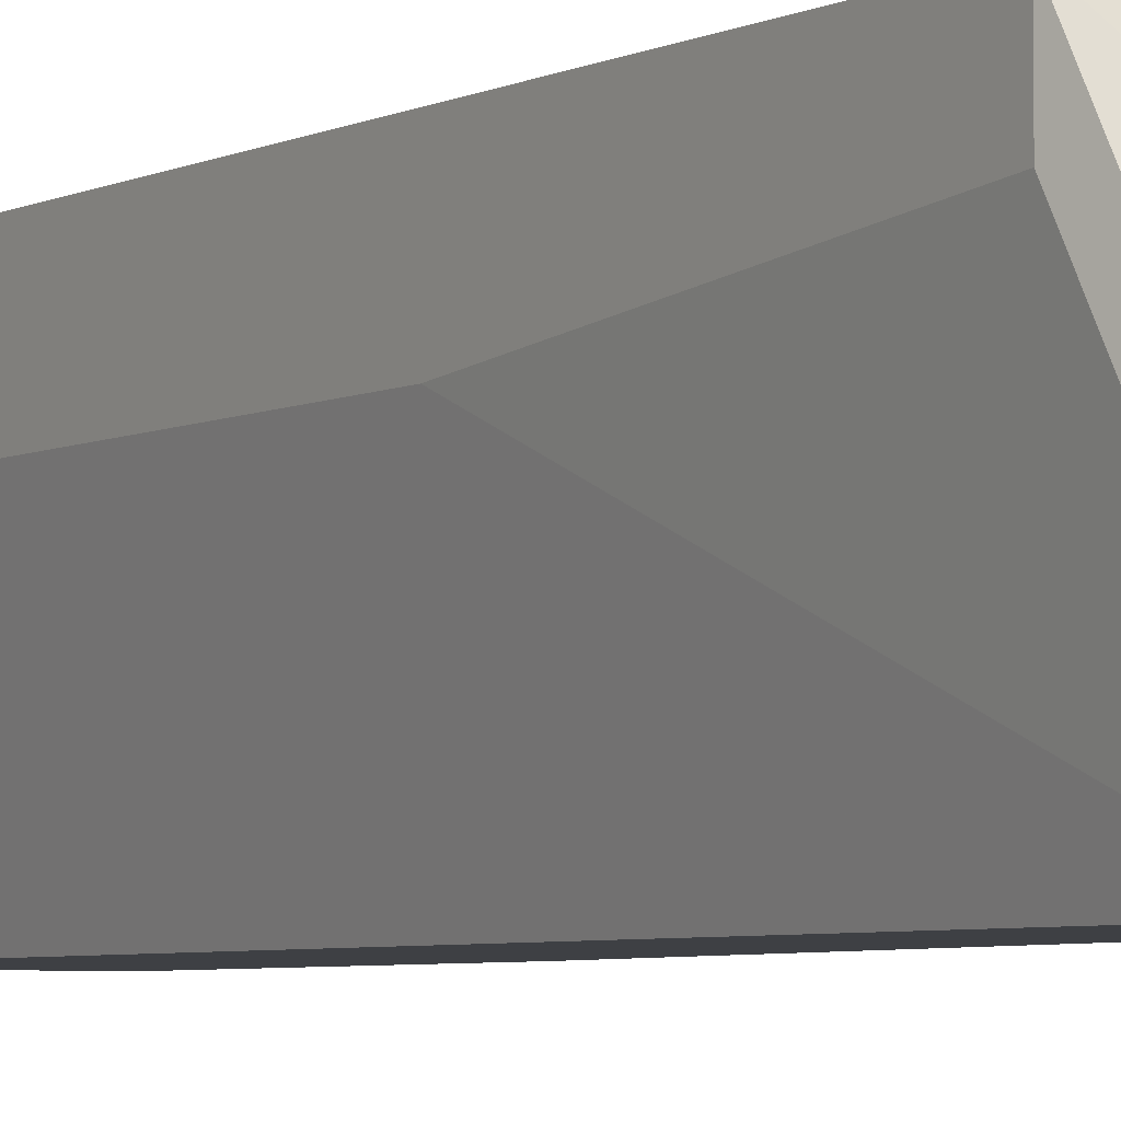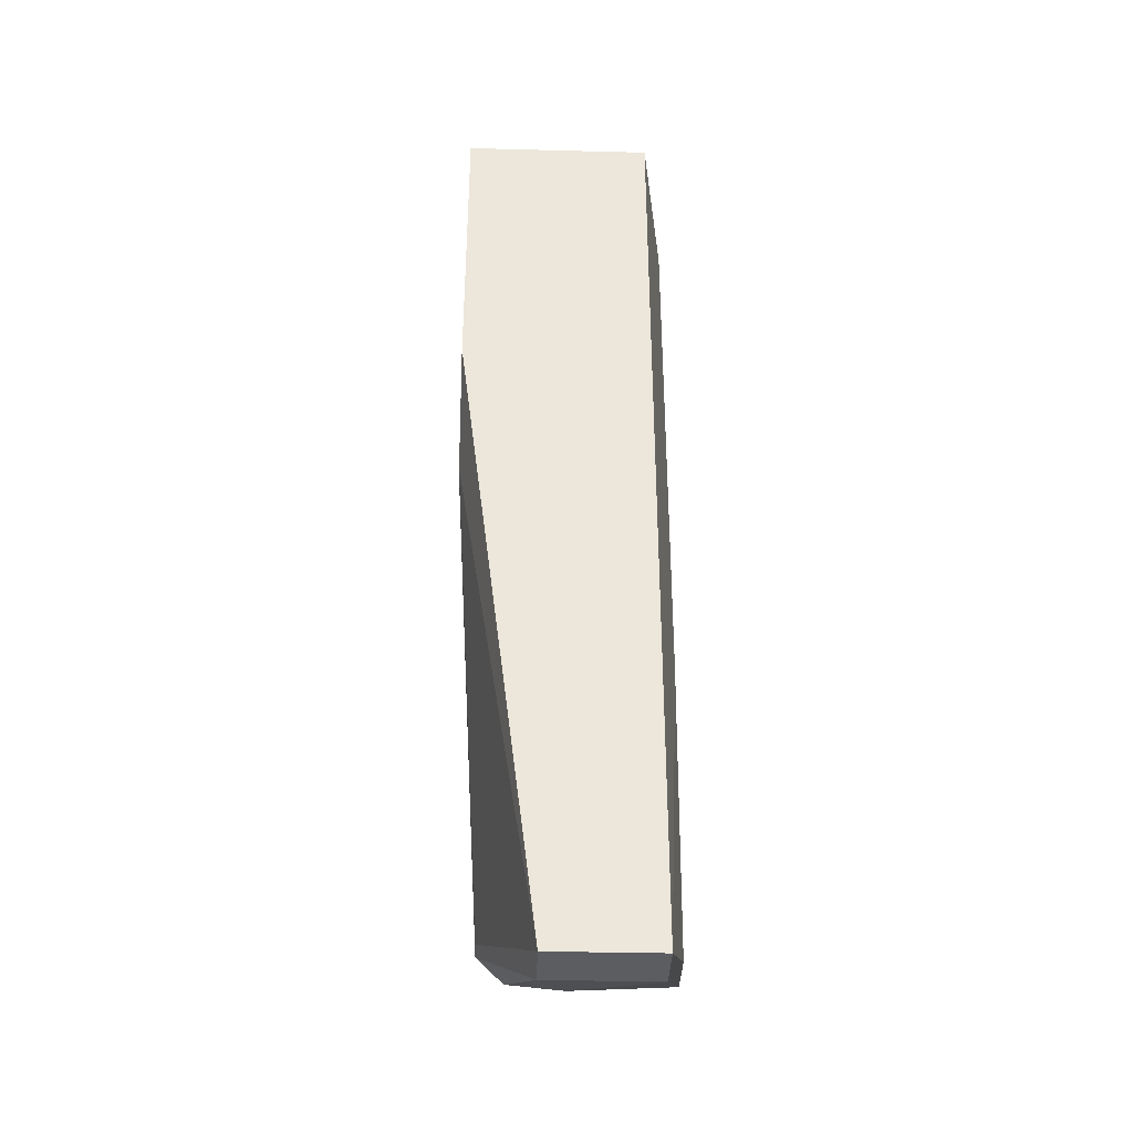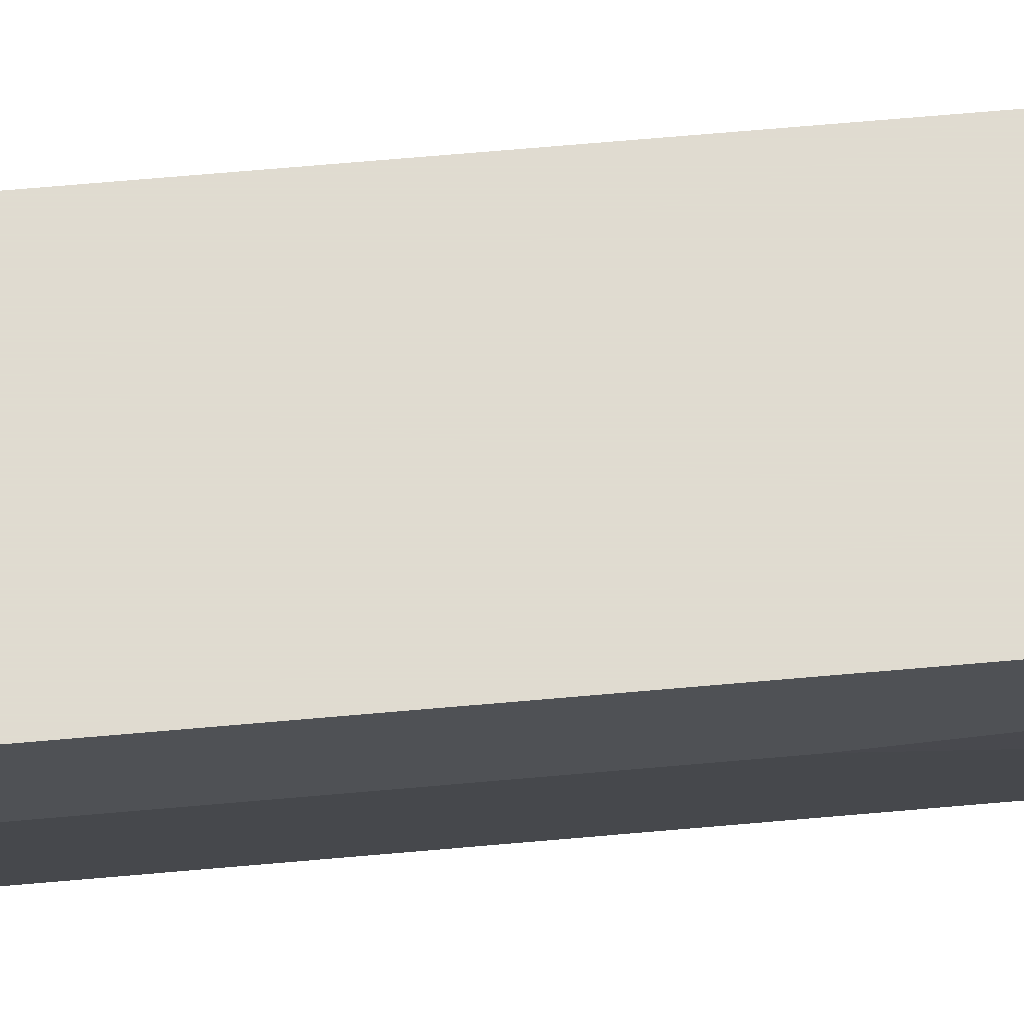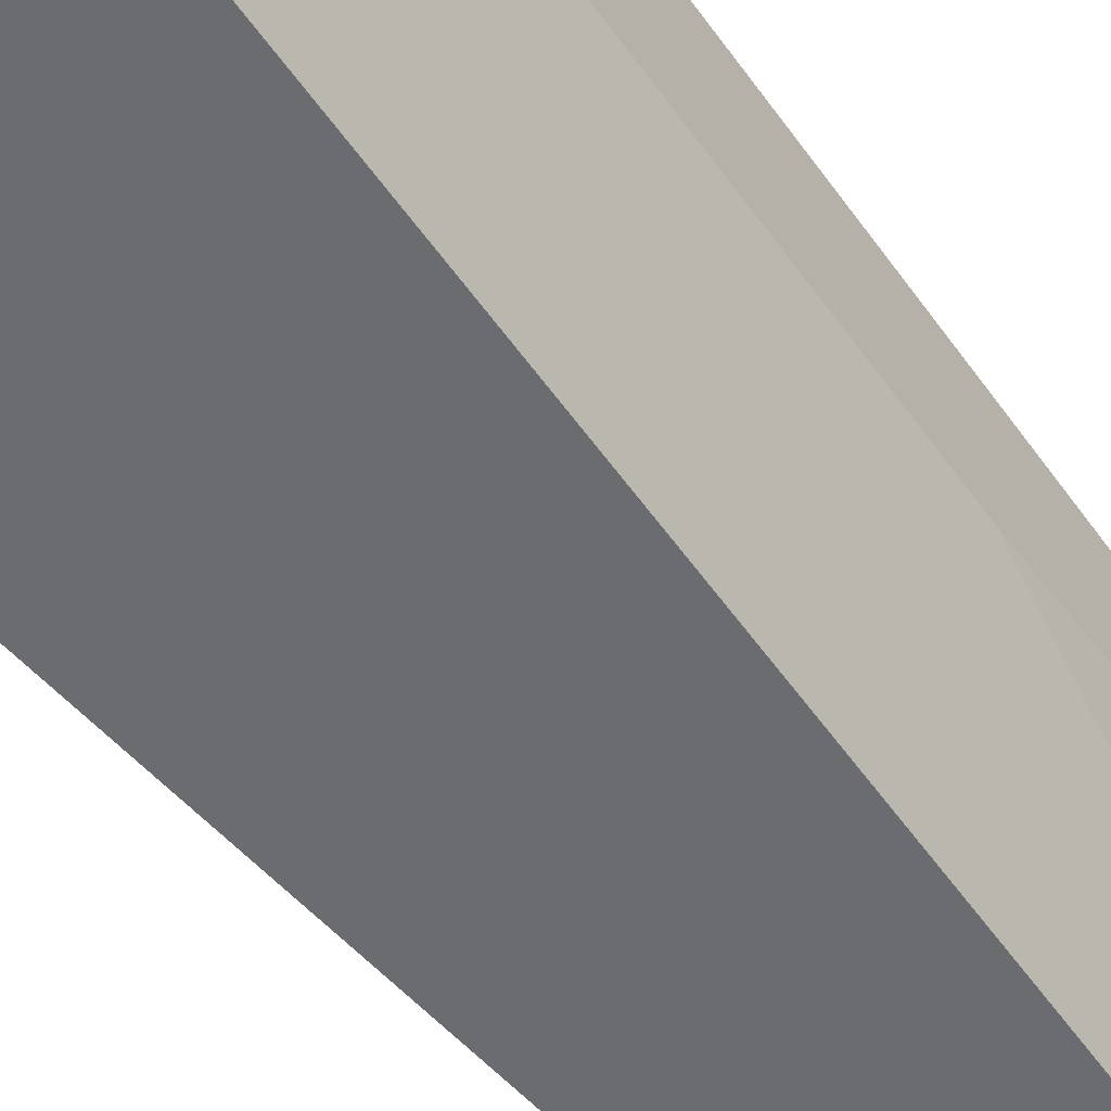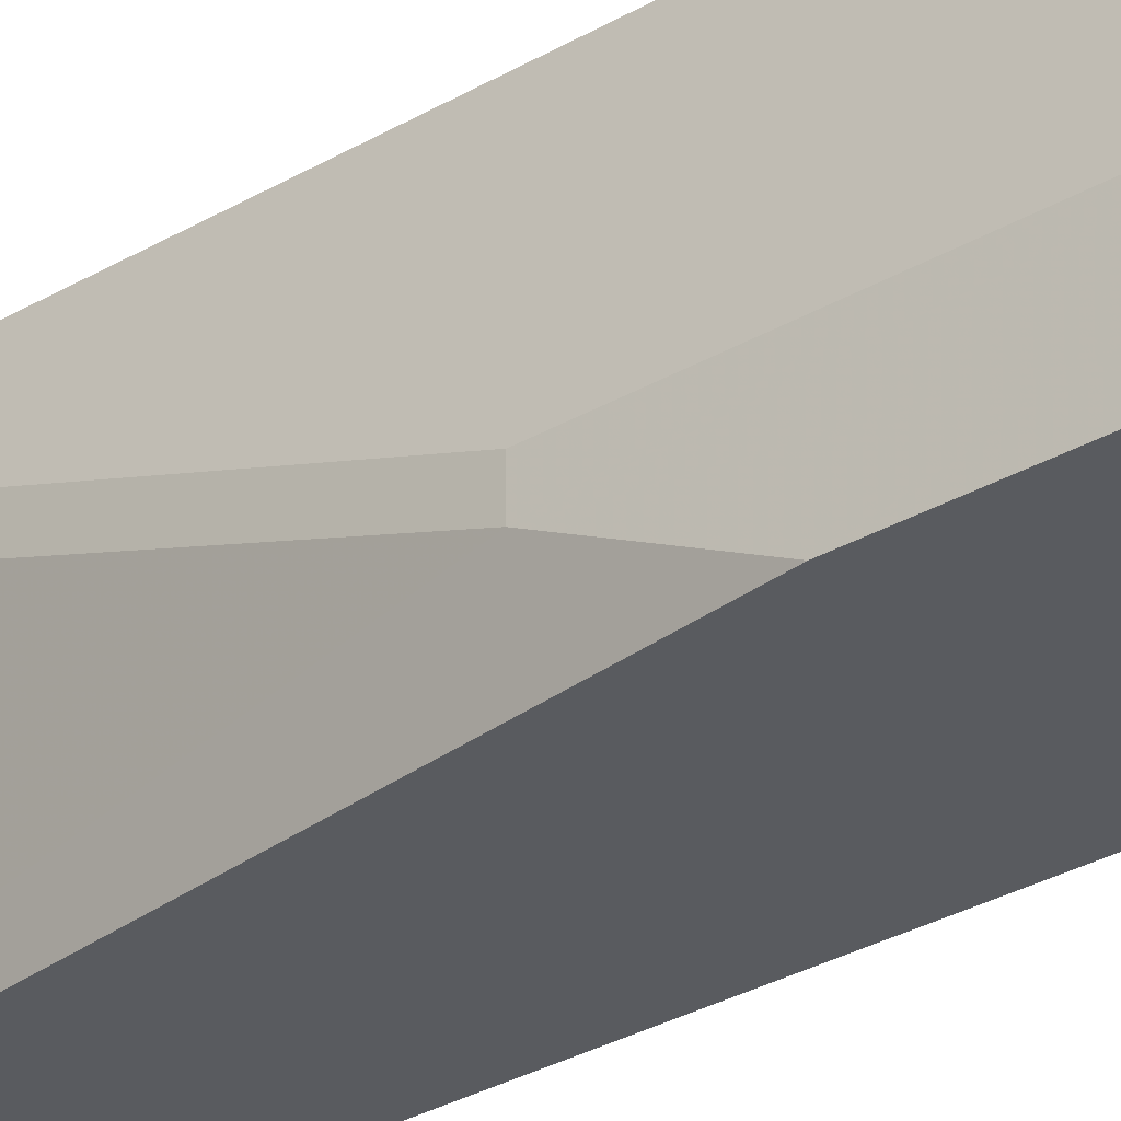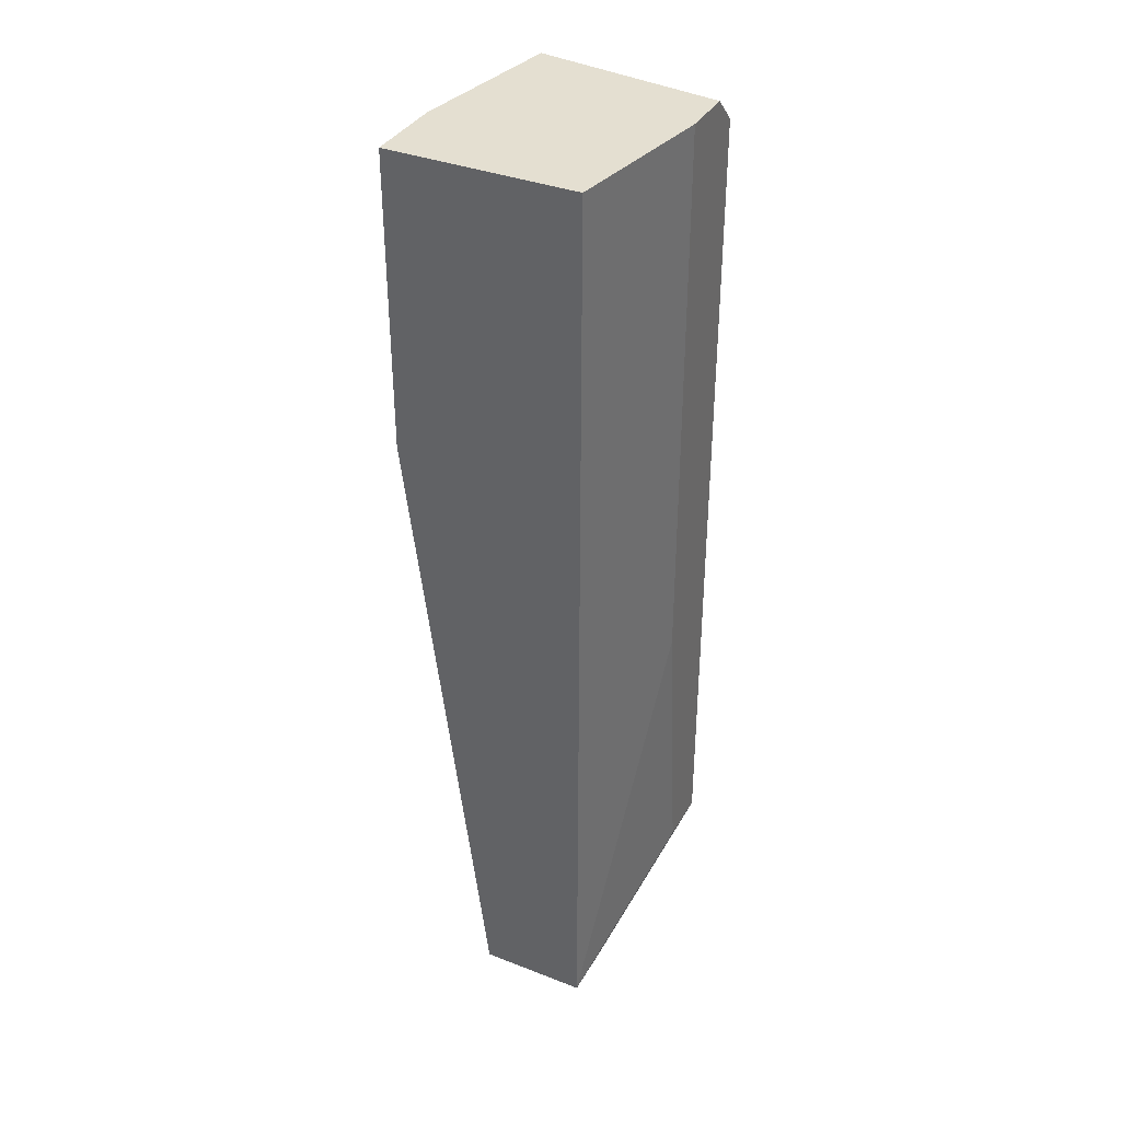
<metadata>
{"format":"obj","ext":"obj","renderer":"f3d","projection":"perspective","resolution":1024,"background":"white","views":[{"elev":-4.6,"azim":147.6,"up":"+Y"},{"elev":-36.5,"azim":-1.9,"up":"+Z"},{"elev":69.8,"azim":85.0,"up":"+Y"},{"elev":-53.7,"azim":33.8,"up":"+Y"},{"elev":-32.0,"azim":-50.9,"up":"+Y"},{"elev":36.6,"azim":26.7,"up":"+Z"}]}
</metadata>
<code>
v 0.01657 0.02433 -0.02262
v 0.01335 0.01466 0.004798
v 0.01335 0.01466 0.029
v 0.01335 0.01304 0.004798
v 0.01335 0.009815 0.01125
v 0.01335 0.009815 0.029
v 0.02625 0.01949 -0.004873
v 0.02625 0.01949 0.029
v 0.02625 0.0211 -0.02262
v 0.02625 0.02272 0.029
v 0.02625 0.02433 -0.02262
v 0.02625 0.02433 0.02738
v 0.02464 0.01304 -0.02746
v 0.02464 0.009815 -0.02746
v 0.02464 0.009815 0.029
v 0.0198 0.01788 -0.02584
v 0.01819 0.01304 -0.02746
v 0.01819 0.009815 -0.02746
v 0.01496 0.02272 -0.021
v 0.01496 0.02433 -0.021
v 0.01496 0.02433 0.029
f 4 3 2
f 17 18 20
f 18 17 14
f 6 18 14
f 6 10 21
f 11 20 21
f 10 6 15
f 6 14 15
f 10 11 12
f 21 10 12
f 11 21 12
f 11 10 7
f 15 14 7
f 6 21 3
f 21 20 3
f 4 6 3
f 18 6 5
f 4 18 5
f 6 4 5
f 10 15 8
f 7 10 8
f 15 7 8
f 17 20 1
f 20 11 1
f 20 18 19
f 18 4 19
f 4 20 19
f 14 17 13
f 11 14 13
f 14 11 9
f 11 7 9
f 7 14 9
f 17 1 16
f 1 11 16
f 13 17 16
f 11 13 16
f 20 4 2
f 3 20 2

</code>
